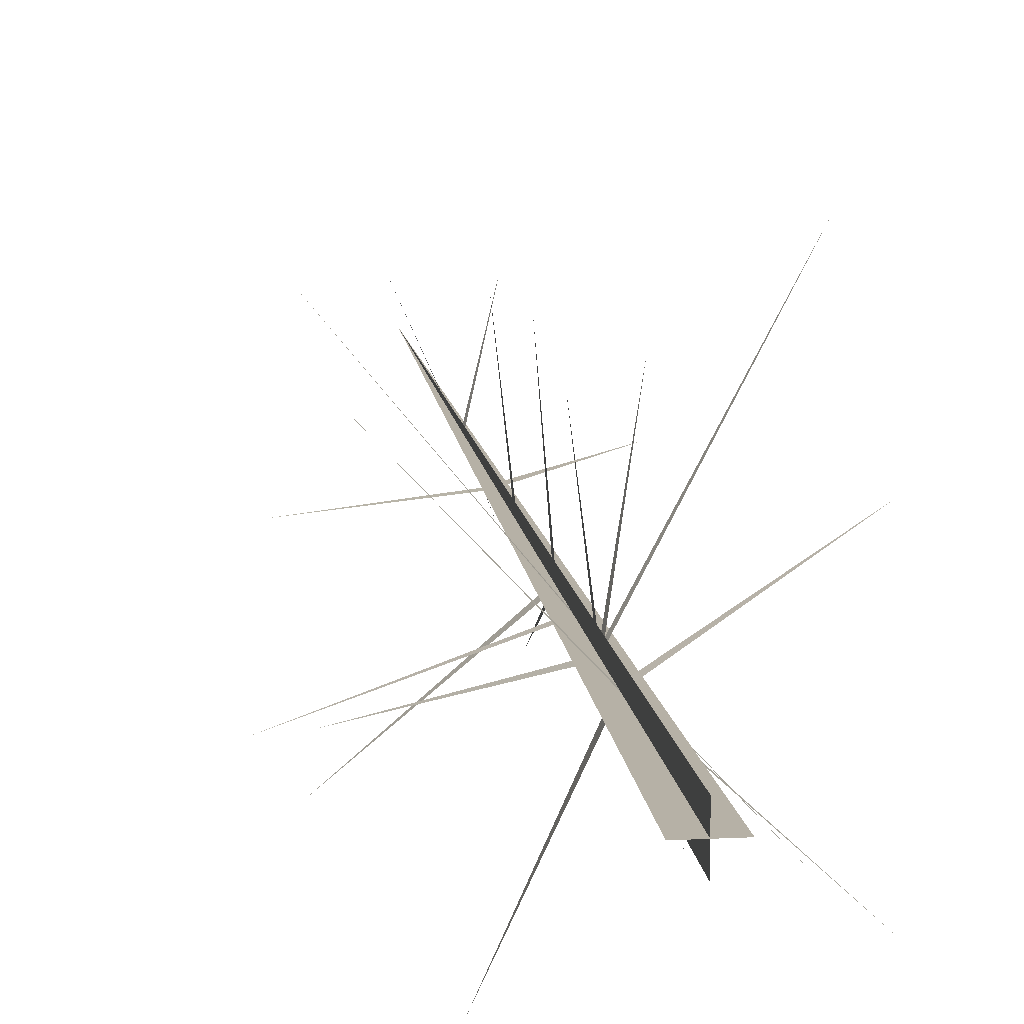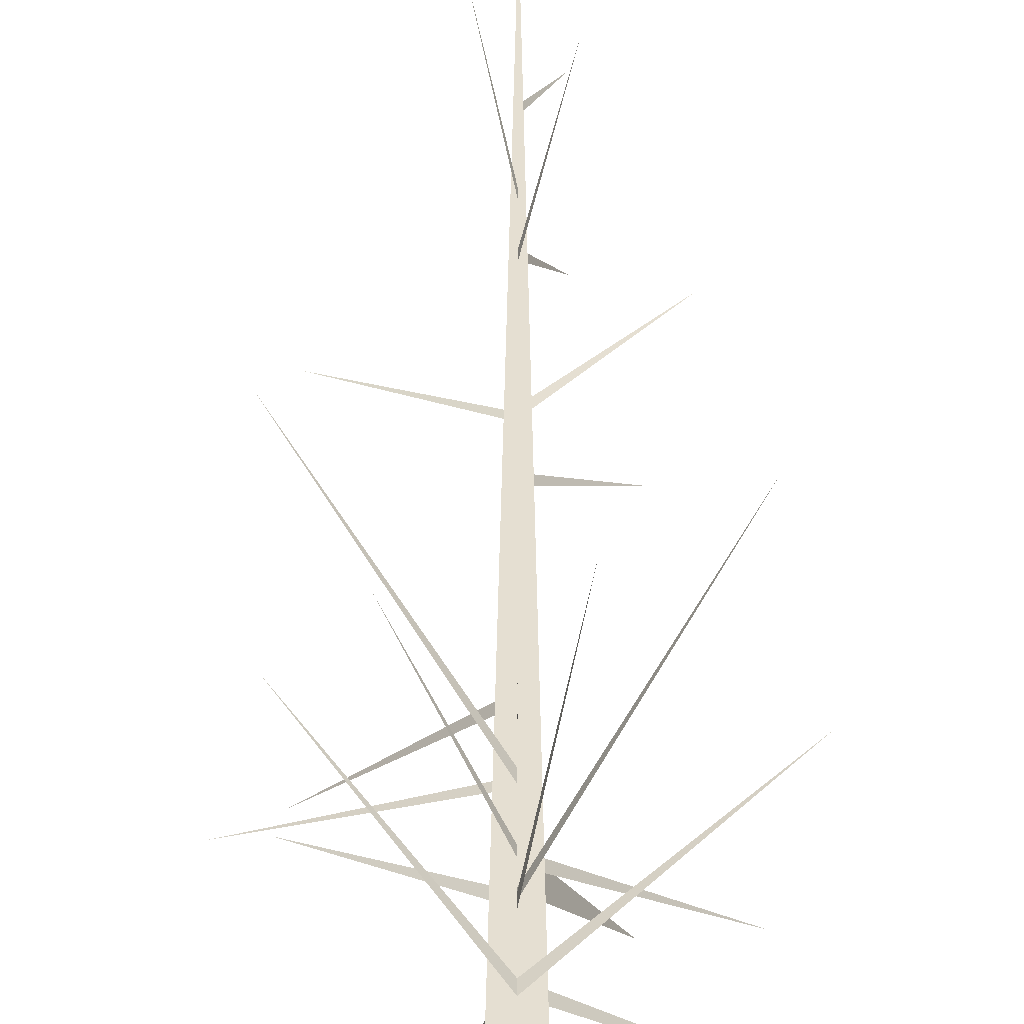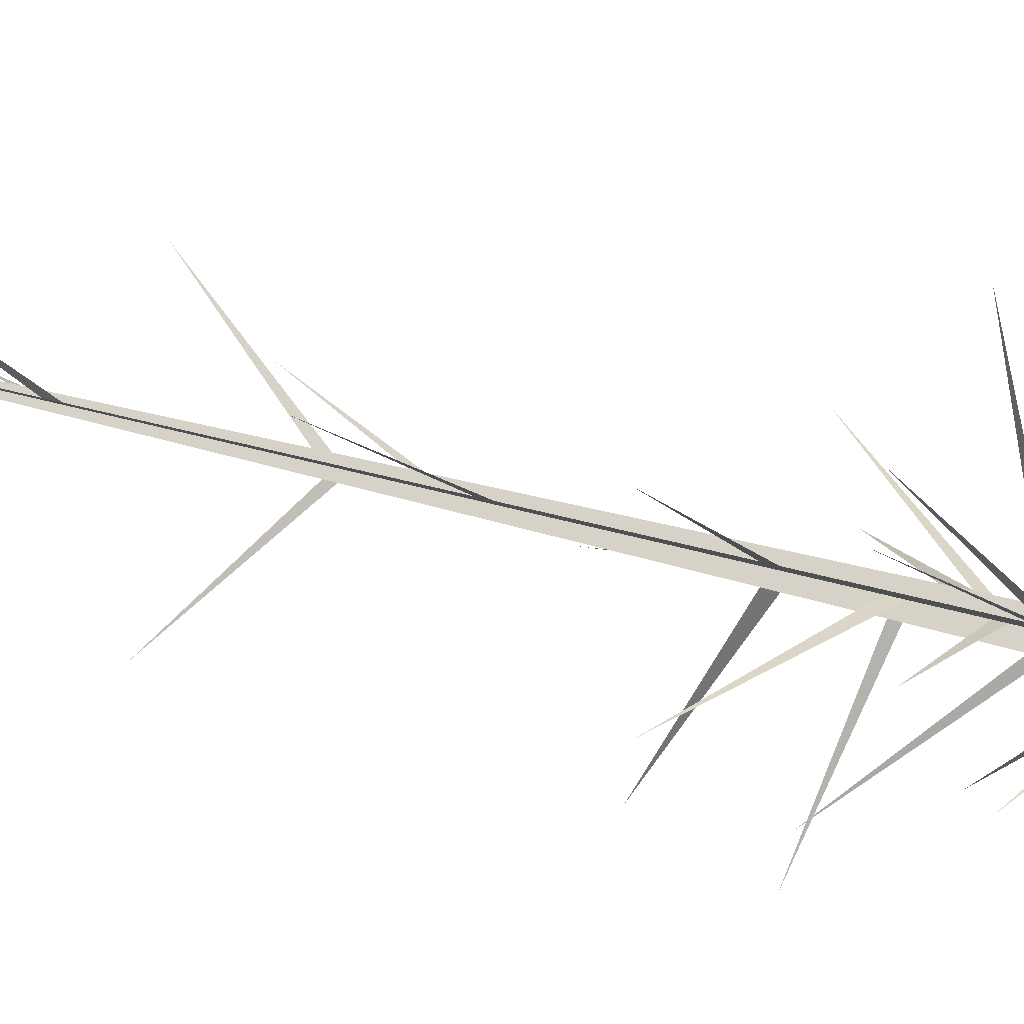
<metadata>
{"format":"obj","ext":"obj","renderer":"f3d","projection":"perspective","resolution":1024,"background":"white","views":[{"elev":12.1,"azim":172.7,"up":"+Z"},{"elev":37.4,"azim":-179.9,"up":"+Z"},{"elev":78.0,"azim":103.3,"up":"+Z"}]}
</metadata>
<code>
v 24 0 0
v 0 -1600 0
v -24 0 0
v 0 0 24
v 0 0 -24
v 0 -336 0
v 0 -320 0
v 160 -440 160
v -200 -440 -200
v -200 -480 80
v 0 -1136 0
v 0 -1120 0
v -40 -1240 -96
v -48 -1280 100
v 80 -440 -240
v 0 -448 0
v 0 -460 0
v 92 -520 160
v 0 -416 0
v -80 -560 -172
v 0 -528 0
v 0 -516 0
v 208 -560 -84
v 0 -456 0
v 0 -440 0
v -172 -600 -200
v 0 -928 0
v 0 -916 0
v 160 -1040 -44
v 0 -856 0
v 0 -840 0
v -92 -1000 -120
v 0 -408 0
v 0 -420 0
v -164 -520 256
v 0 -400 0
v 0 -560 140
v 0 -536 0
v 0 -520 0
v 172 -680 200
v 0 -816 0
v 0 -800 0
v 0 -960 140
v 0 -936 0
v 0 -920 0
v -132 -1080 0
v 0 -1216 0
v 0 -1200 0
v 40 -1360 100
v 0 -1336 0
v 0 -1320 0
v -40 -1480 -60
v -52 -560 160
v 164 -560 -80
v 0 -616 0
v 0 -600 0
v 0 -720 160
v 0 -760 -80
v 160 -680 -160
f 1 2 3
f 4 2 5
f 6 7 8
f 6 7 9
f 6 7 10
f 11 12 13
f 11 12 14
f 6 7 15
f 16 17 18
f 19 17 20
f 21 22 23
f 24 25 26
f 27 28 29
f 30 31 32
f 33 34 35
f 19 36 37
f 38 39 40
f 41 42 43
f 44 45 46
f 47 48 49
f 50 51 52
f 19 36 53
f 19 36 54
f 55 56 57
f 55 56 58
f 55 56 59

</code>
